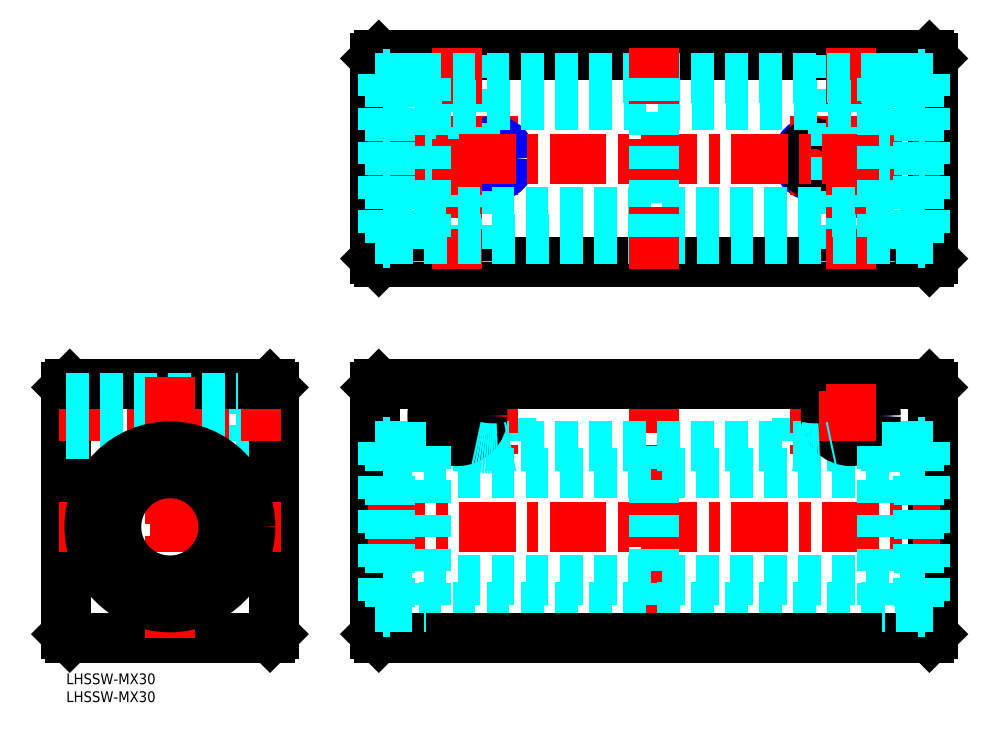
<metadata>
{"format":"dxf","ext":"dxf","renderer":"ezdxf+matplotlib","layout":"modelspace","background":"white","min_lineweight":24,"dpi":150}
</metadata>
<code>
0
SECTION
2
ENTITIES
0
INSERT
8
MSM_CONTINUOUS
2
*U11
10
0
20
0
30
0
0
INSERT
8
MSM_CONTINUOUS
2
*U12
10
0
20
0
30
0
0
LINE
8
MSM_DASHED
10
48
20
79
30
0
11
48
21
65
31
0
0
LINE
8
MSM_DASHED
10
48
20
79
30
0
11
58
21
79
31
0
0
LINE
8
MSM_DASHED
10
48
20
65
30
0
11
58
21
65
31
0
0
LINE
8
MSM_CONTINUOUS
10
57
20
81
30
0
11
58
21
80
31
0
0
LINE
8
MSM_CONTINUOUS
10
24.7
20
76.52
30
0
11
24.7
21
76.52
31
0
0
LINE
8
MSM_CONTINUOUS
10
24.7
20
72.04
30
0
11
24.7
21
72.04
31
0
0
LINE
8
MSM_CONTINUOUS
10
58
20
11
30
0
11
57
21
10
31
0
0
LINE
8
MSM_CONTINUOUS
10
58
20
80
30
0
11
58
21
11
31
0
0
LINE
8
MSM_DASHED
10
34
20
81
30
0
11
34
21
62.94
31
0
0
LINE
8
MSM_DASHED
10
24
20
81
30
0
11
24
21
62.94
31
0
0
LINE
8
MSM_DASHED
10
33.3
20
81
30
0
11
33.3
21
63.09
31
0
0
LINE
8
MSM_DASHED
10
24.7
20
81
30
0
11
24.7
21
63.09
31
0
0
LINE
8
MSM_CONTINUOUS
10
1
20
81
30
0
11
7.1e-15
21
80
31
0
0
LINE
8
MSM_CONTINUOUS
10
7.1e-15
20
11
30
0
11
1
21
10
31
0
0
LINE
8
MSM_CONTINUOUS
10
7.1e-15
20
80
30
0
11
7.1e-15
21
11
31
0
0
LINE
8
MSM_CENTER
10
-2
20
41
30
0
11
60
21
41
31
0
0
LINE
8
MSM_CENTER
10
-2
20
72
30
0
11
60
21
72
31
0
0
LINE
8
MSM_CONTINUOUS
10
1
20
81
30
0
11
57
21
81
31
0
0
LINE
8
MSM_DASHED
10
7.1e-15
20
77
30
0
11
48
21
77
31
0
0
LINE
8
MSM_DASHED
10
7.1e-15
20
67
30
0
11
48
21
67
31
0
0
LINE
8
MSM_DASHED
10
7.1e-15
20
76.3
30
0
11
48
21
76.3
31
0
0
LINE
8
MSM_DASHED
10
7.1e-15
20
67.7
30
0
11
48
21
67.7
31
0
0
LINE
8
MSM_CONTINUOUS
10
1
20
10
30
0
11
57
21
10
31
0
0
LINE
8
MSM_CENTER
10
29
20
83
30
0
11
29
21
8
31
0
0
LINE
8
MSM_CONTINUOUS
10
86.42
20
172
30
0
11
86.42
21
116
31
0
0
LINE
8
MSM_CONTINUOUS
10
241.4
20
173
30
0
11
87.42
21
173
31
0
0
LINE
8
MSM_CONTINUOUS
10
242.4
20
116
30
0
11
242.4
21
172
31
0
0
LINE
8
MSM_CONTINUOUS
10
87.42
20
115
30
0
11
241.4
21
115
31
0
0
CIRCLE
8
MSM_CONTINUOUS
10
219.4
20
72
30
0
40
4.3
0
CIRCLE
8
MSM_NARROW
10
219.4
20
72
30
0
40
5
0
LINE
8
MSM_DASHED
10
214.4
20
81
30
0
11
214.4
21
63.5
31
0
0
LINE
8
MSM_DASHED
10
204.4
20
81
30
0
11
204.4
21
63.5
31
0
0
LINE
8
MSM_DASHED
10
205.1
20
81
30
0
11
205.1
21
63.35
31
0
0
LINE
8
MSM_DASHED
10
213.7
20
81
30
0
11
213.7
21
63.35
31
0
0
LINE
8
MSM_CENTER
10
209.4
20
83
30
0
11
209.4
21
61.5
31
0
0
LINE
8
MSM_CONTINUOUS
10
214.9
20
148.3
30
0
11
214.9
21
148.3
31
0
0
LINE
8
MSM_CONTINUOUS
10
219.4
20
148.3
30
0
11
219.4
21
148.3
31
0
0
CIRCLE
8
MSM_NARROW
10
209.4
20
144
30
0
40
5
0
LINE
8
MSM_CENTER
10
209.4
20
155.9
30
0
11
209.4
21
132.1
31
0
0
CIRCLE
8
MSM_CONTINUOUS
10
209.4
20
144
30
0
40
4.3
0
LINE
8
MSM_DASHED
10
212.4
20
125
30
0
11
212.4
21
115
31
0
0
LINE
8
MSM_DASHED
10
226.4
20
125
30
0
11
226.4
21
115
31
0
0
LINE
8
MSM_DASHED
10
212.4
20
125
30
0
11
226.4
21
125
31
0
0
LINE
8
MSM_DASHED
10
223.7
20
173
30
0
11
223.7
21
125
31
0
0
LINE
8
MSM_DASHED
10
215.1
20
173
30
0
11
215.1
21
125
31
0
0
LINE
8
MSM_DASHED
10
224.4
20
173
30
0
11
224.4
21
125
31
0
0
LINE
8
MSM_DASHED
10
214.4
20
173
30
0
11
214.4
21
125
31
0
0
LINE
8
MSM_CENTER
10
219.4
20
175
30
0
11
219.4
21
113
31
0
0
CIRCLE
8
MSM_CONTINUOUS
10
119.4
20
144
30
0
40
4.3
0
LINE
8
MSM_CENTER
10
119.4
20
155.9
30
0
11
119.4
21
132.1
31
0
0
CIRCLE
8
MSM_NARROW
10
119.4
20
144
30
0
40
5
0
LINE
8
MSM_DASHED
10
115.1
20
81
30
0
11
115.1
21
63.35
31
0
0
LINE
8
MSM_DASHED
10
123.7
20
81
30
0
11
123.7
21
63.35
31
0
0
LINE
8
MSM_DASHED
10
124.4
20
81
30
0
11
124.4
21
63.5
31
0
0
LINE
8
MSM_DASHED
10
114.4
20
81
30
0
11
114.4
21
63.5
31
0
0
LINE
8
MSM_CENTER
10
119.4
20
83
30
0
11
119.4
21
61.5
31
0
0
LINE
8
MSM_DASHED
10
116.4
20
125
30
0
11
102.4
21
125
31
0
0
LINE
8
MSM_DASHED
10
116.4
20
125
30
0
11
116.4
21
115
31
0
0
LINE
8
MSM_DASHED
10
102.4
20
125
30
0
11
102.4
21
115
31
0
0
LINE
8
MSM_CONTINUOUS
10
113.9
20
148.3
30
0
11
113.9
21
148.3
31
0
0
LINE
8
MSM_CONTINUOUS
10
109.5
20
148.3
30
0
11
109.5
21
148.3
31
0
0
LINE
8
MSM_DASHED
10
105.1
20
173
30
0
11
105.1
21
125
31
0
0
LINE
8
MSM_DASHED
10
113.7
20
173
30
0
11
113.7
21
125
31
0
0
LINE
8
MSM_DASHED
10
104.4
20
173
30
0
11
104.4
21
125
31
0
0
LINE
8
MSM_DASHED
10
114.4
20
173
30
0
11
114.4
21
125
31
0
0
LINE
8
MSM_CENTER
10
109.4
20
175
30
0
11
109.4
21
113
31
0
0
LINE
8
MSM_CENTER
10
84.42
20
144
30
0
11
244.4
21
144
31
0
0
LINE
8
MSM_CONTINUOUS
10
241.4
20
81
30
0
11
242.4
21
80
31
0
0
LINE
8
MSM_CONTINUOUS
10
242.4
20
11
30
0
11
241.4
21
10
31
0
0
LINE
8
MSM_CONTINUOUS
10
242.4
20
80
30
0
11
242.4
21
11
31
0
0
CIRCLE
8
MSM_CONTINUOUS
10
109.4
20
72
30
0
40
4.3
0
LINE
8
MSM_CONTINUOUS
10
87.42
20
81
30
0
11
86.42
21
80
31
0
0
CIRCLE
8
MSM_NARROW
10
109.4
20
72
30
0
40
5
0
LINE
8
MSM_CONTINUOUS
10
87.42
20
10
30
0
11
86.42
21
11
31
0
0
LINE
8
MSM_CENTER
10
109.4
20
81
30
0
11
109.4
21
63
31
0
0
LINE
8
MSM_CENTER
10
164.4
20
83
30
0
11
164.4
21
8
31
0
0
LINE
8
MSM_CONTINUOUS
10
86.42
20
80
30
0
11
86.42
21
11
31
0
0
LINE
8
MSM_CENTER
10
84.42
20
41
30
0
11
244.4
21
41
31
0
0
LINE
8
MSM_CENTER
10
100.4
20
72
30
0
11
118.4
21
72
31
0
0
LINE
8
MSM_DASHED
10
238.3
20
18.5
30
0
11
90.57
21
18.5
31
0
0
LINE
8
MSM_DASHED
10
238.3
20
63.5
30
0
11
90.57
21
63.5
31
0
0
LINE
8
MSM_CONTINUOUS
10
87.42
20
81
30
0
11
241.4
21
81
31
0
0
LINE
8
MSM_CONTINUOUS
10
87.42
20
10
30
0
11
241.4
21
10
31
0
0
LINE
8
MSM_CONTINUOUS
10
87.42
20
173
30
0
11
86.42
21
172
31
0
0
LINE
8
MSM_CONTINUOUS
10
87.42
20
115
30
0
11
86.42
21
116
31
0
0
LINE
8
MSM_CONTINUOUS
10
241.4
20
173
30
0
11
242.4
21
172
31
0
0
LINE
8
MSM_CONTINUOUS
10
242.4
20
116
30
0
11
241.4
21
115
31
0
0
LINE
8
MSM_DASHED
10
90.42
20
56
30
0
11
238.4
21
56
31
0
0
LINE
8
MSM_DASHED
10
90.42
20
26
30
0
11
238.4
21
26
31
0
0
CIRCLE
8
MSM_CONTINUOUS
10
219.4
20
72
30
0
40
7
0
CIRCLE
8
MSM_CONTINUOUS
10
109.4
20
72
30
0
40
7
0
LINE
8
MSM_CENTER
10
219.4
20
81
30
0
11
219.4
21
63
31
0
0
LINE
8
MSM_CENTER
10
210.4
20
72
30
0
11
228.4
21
72
31
0
0
LINE
8
MSM_CONTINUOUS
10
21.47
20
21.29
30
0
11
21.66
21
21.76
31
0
0
CIRCLE
8
MSM_CONTINUOUS
10
39.1
20
22.82
30
0
40
1.25
0
ARC
8
MSM_CONTINUOUS
10
38.86
20
22.18
30
0
40
2.5
50
200.9
51
234.8
0
ARC
8
MSM_CONTINUOUS
10
19.14
20
22.18
30
0
40
2.5
50
305.2
51
339.1
0
CIRCLE
8
MSM_CONTINUOUS
10
18.9
20
22.82
30
0
40
1.25
0
ARC
8
MSM_CONTINUOUS
10
18.9
20
22.82
30
0
40
2.95
50
339.1
51
117.3
0
ARC
8
MSM_CONTINUOUS
10
16.19
20
28.06
30
0
40
2.95
50
222.7
51
297.3
0
ARC
8
MSM_CONTINUOUS
10
29
20
39.88
30
0
40
20.38
50
317.3
51
222.7
0
ARC
8
MSM_CONTINUOUS
10
41.81
20
28.06
30
0
40
2.95
50
242.7
51
317.3
0
ARC
8
MSM_CONTINUOUS
10
39.1
20
22.82
30
0
40
2.95
50
62.69
51
200.9
0
LINE
8
MSM_CONTINUOUS
10
36.34
20
21.76
30
0
11
36.53
21
21.29
31
0
0
CIRCLE
8
MSM_CONTINUOUS
10
29
20
41
30
0
40
15
0
CIRCLE
8
MSM_CONTINUOUS
10
29
20
41
30
0
40
22.5
0
ARC
8
MSM_DASHED
10
119.4
20
85.42
30
0
40
22.48
50
257.2
51
282.8
0
ARC
8
MSM_DASHED
10
209.4
20
85.42
30
0
40
22.48
50
257.2
51
282.8
0
LINE
8
MSM_DASHED
10
88.62
20
19.68
30
0
11
90.42
21
19.68
31
0
0
LINE
8
MSM_DASHED
10
88.62
20
21.57
30
0
11
90.42
21
21.57
31
0
0
LINE
8
MSM_DASHED
10
90.42
20
24.07
30
0
11
88.62
21
24.07
31
0
0
LINE
8
MSM_DASHED
10
90.42
20
25.77
30
0
11
88.62
21
25.77
31
0
0
LINE
8
MSM_DASHED
10
90.42
20
60.25
30
0
11
88.62
21
60.25
31
0
0
LINE
8
MSM_DASHED
10
100.6
20
63.5
30
0
11
100.6
21
18.5
31
0
0
LINE
8
MSM_DASHED
10
90.42
20
18.6
30
0
11
100.6
21
18.6
31
0
0
LINE
8
MSM_DASHED
10
100.6
20
63.4
30
0
11
90.42
21
63.4
31
0
0
LINE
8
MSM_DASHED
10
86.42
20
18.5
30
0
11
88.62
21
18.5
31
0
0
LINE
8
MSM_DASHED
10
88.62
20
63.5
30
0
11
86.42
21
63.5
31
0
0
LINE
8
MSM_DASHED
10
88.62
20
17.25
30
0
11
90.57
21
17.25
31
0
0
LINE
8
MSM_DASHED
10
90.57
20
64.75
30
0
11
88.62
21
64.75
31
0
0
LINE
8
MSM_DASHED
10
90.57
20
64.75
30
0
11
90.57
21
17.25
31
0
0
LINE
8
MSM_DASHED
10
88.62
20
64.75
30
0
11
88.62
21
17.25
31
0
0
LINE
8
MSM_DASHED
10
90.42
20
18.6
30
0
11
90.42
21
64.75
31
0
0
LINE
8
MSM_DASHED
10
240.2
20
19.68
30
0
11
238.4
21
19.68
31
0
0
LINE
8
MSM_DASHED
10
240.2
20
21.57
30
0
11
238.4
21
21.57
31
0
0
LINE
8
MSM_DASHED
10
238.4
20
24.07
30
0
11
240.2
21
24.07
31
0
0
LINE
8
MSM_DASHED
10
238.4
20
25.77
30
0
11
240.2
21
25.77
31
0
0
LINE
8
MSM_DASHED
10
238.4
20
60.25
30
0
11
240.2
21
60.25
31
0
0
LINE
8
MSM_DASHED
10
228.3
20
63.5
30
0
11
228.3
21
18.5
31
0
0
LINE
8
MSM_DASHED
10
238.4
20
18.6
30
0
11
228.3
21
18.6
31
0
0
LINE
8
MSM_DASHED
10
228.3
20
63.4
30
0
11
238.4
21
63.4
31
0
0
LINE
8
MSM_DASHED
10
242.4
20
18.5
30
0
11
240.2
21
18.5
31
0
0
LINE
8
MSM_DASHED
10
240.2
20
63.5
30
0
11
242.4
21
63.5
31
0
0
LINE
8
MSM_DASHED
10
240.2
20
17.25
30
0
11
238.3
21
17.25
31
0
0
LINE
8
MSM_DASHED
10
238.3
20
64.75
30
0
11
240.2
21
64.75
31
0
0
LINE
8
MSM_DASHED
10
238.3
20
64.75
30
0
11
238.3
21
17.25
31
0
0
LINE
8
MSM_DASHED
10
240.2
20
64.75
30
0
11
240.2
21
17.25
31
0
0
LINE
8
MSM_DASHED
10
238.4
20
18.6
30
0
11
238.4
21
64.75
31
0
0
LINE
8
MSM_DASHED
10
88.62
20
152.8
30
0
11
90.42
21
152.8
31
0
0
LINE
8
MSM_DASHED
10
90.42
20
155.3
30
0
11
88.62
21
155.3
31
0
0
LINE
8
MSM_DASHED
10
88.62
20
132.7
30
0
11
90.42
21
132.7
31
0
0
LINE
8
MSM_DASHED
10
90.42
20
135.2
30
0
11
88.62
21
135.2
31
0
0
LINE
8
MSM_DASHED
10
88.62
20
151.2
30
0
11
90.42
21
151.2
31
0
0
LINE
8
MSM_DASHED
10
90.42
20
136.8
30
0
11
88.62
21
136.8
31
0
0
LINE
8
MSM_DASHED
10
90.42
20
129
30
0
11
238.4
21
129
31
0
0
LINE
8
MSM_DASHED
10
238.4
20
159
30
0
11
90.42
21
159
31
0
0
LINE
8
MSM_DASHED
10
90.42
20
121.6
30
0
11
100.6
21
121.6
31
0
0
LINE
8
MSM_DASHED
10
100.6
20
166.4
30
0
11
90.42
21
166.4
31
0
0
LINE
8
MSM_DASHED
10
100.6
20
166.5
30
0
11
100.6
21
121.5
31
0
0
LINE
8
MSM_DASHED
10
90.57
20
121.5
30
0
11
238.3
21
121.5
31
0
0
LINE
8
MSM_DASHED
10
238.3
20
166.5
30
0
11
90.57
21
166.5
31
0
0
LINE
8
MSM_DASHED
10
86.42
20
121.5
30
0
11
88.62
21
121.5
31
0
0
LINE
8
MSM_DASHED
10
88.62
20
166.5
30
0
11
86.42
21
166.5
31
0
0
LINE
8
MSM_DASHED
10
90.57
20
167.8
30
0
11
90.57
21
120.2
31
0
0
LINE
8
MSM_DASHED
10
88.62
20
167.8
30
0
11
88.62
21
120.2
31
0
0
LINE
8
MSM_DASHED
10
88.62
20
120.2
30
0
11
90.57
21
120.2
31
0
0
LINE
8
MSM_DASHED
10
90.57
20
167.8
30
0
11
88.62
21
167.8
31
0
0
LINE
8
MSM_DASHED
10
90.42
20
120.2
30
0
11
90.42
21
167.8
31
0
0
LINE
8
MSM_DASHED
10
164.4
20
63.5
30
0
11
164.4
21
18.5
31
0
0
LINE
8
MSM_CENTER
10
164.4
20
175
30
0
11
164.4
21
113
31
0
0
LINE
8
MSM_DASHED
10
164.4
20
166.5
30
0
11
164.4
21
121.5
31
0
0
LINE
8
MSM_DASHED
10
240.2
20
152.9
30
0
11
238.4
21
152.9
31
0
0
LINE
8
MSM_DASHED
10
238.4
20
155.4
30
0
11
240.2
21
155.4
31
0
0
LINE
8
MSM_DASHED
10
240.2
20
132.7
30
0
11
238.4
21
132.7
31
0
0
LINE
8
MSM_DASHED
10
238.4
20
135.2
30
0
11
240.2
21
135.2
31
0
0
LINE
8
MSM_DASHED
10
240.2
20
151.2
30
0
11
238.4
21
151.2
31
0
0
LINE
8
MSM_DASHED
10
238.4
20
136.9
30
0
11
240.2
21
136.9
31
0
0
LINE
8
MSM_DASHED
10
238.4
20
121.6
30
0
11
228.3
21
121.6
31
0
0
LINE
8
MSM_DASHED
10
228.3
20
166.4
30
0
11
238.4
21
166.4
31
0
0
LINE
8
MSM_DASHED
10
228.3
20
166.5
30
0
11
228.3
21
121.5
31
0
0
LINE
8
MSM_DASHED
10
242.4
20
121.5
30
0
11
240.2
21
121.5
31
0
0
LINE
8
MSM_DASHED
10
240.2
20
166.5
30
0
11
242.4
21
166.5
31
0
0
LINE
8
MSM_DASHED
10
238.3
20
167.8
30
0
11
238.3
21
120.3
31
0
0
LINE
8
MSM_DASHED
10
240.2
20
167.8
30
0
11
240.2
21
120.3
31
0
0
LINE
8
MSM_DASHED
10
240.2
20
120.3
30
0
11
238.3
21
120.3
31
0
0
LINE
8
MSM_DASHED
10
238.3
20
167.8
30
0
11
240.2
21
167.8
31
0
0
LINE
8
MSM_DASHED
10
238.4
20
120.3
30
0
11
238.4
21
167.8
31
0
0
ENDSEC
0
EOF

</code>
